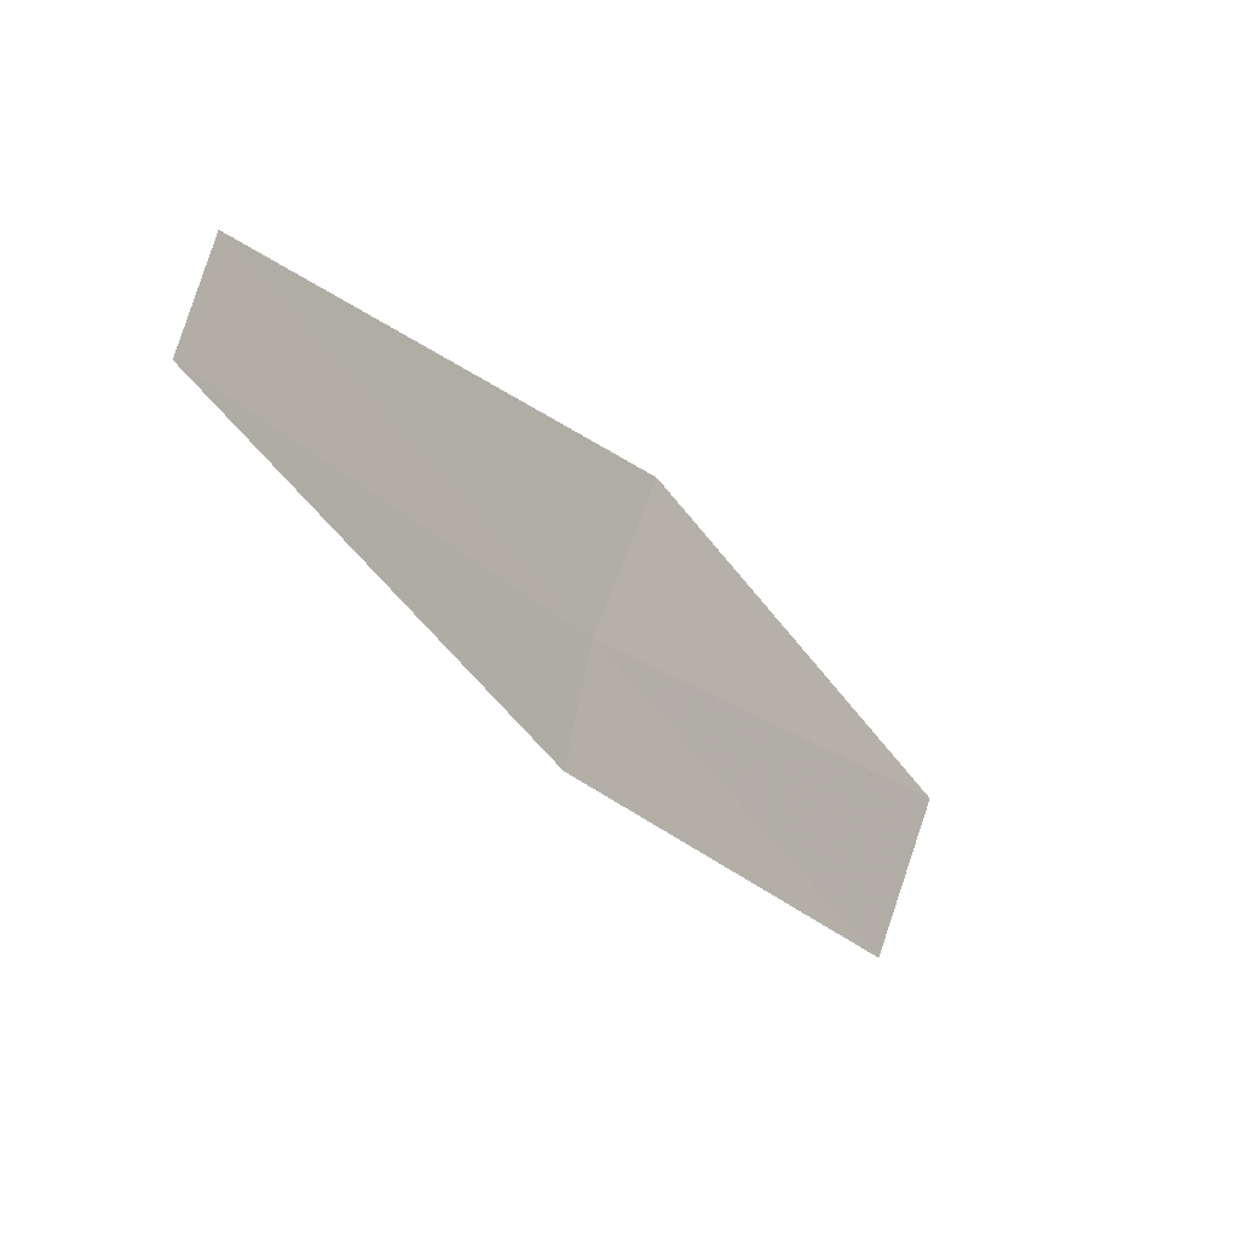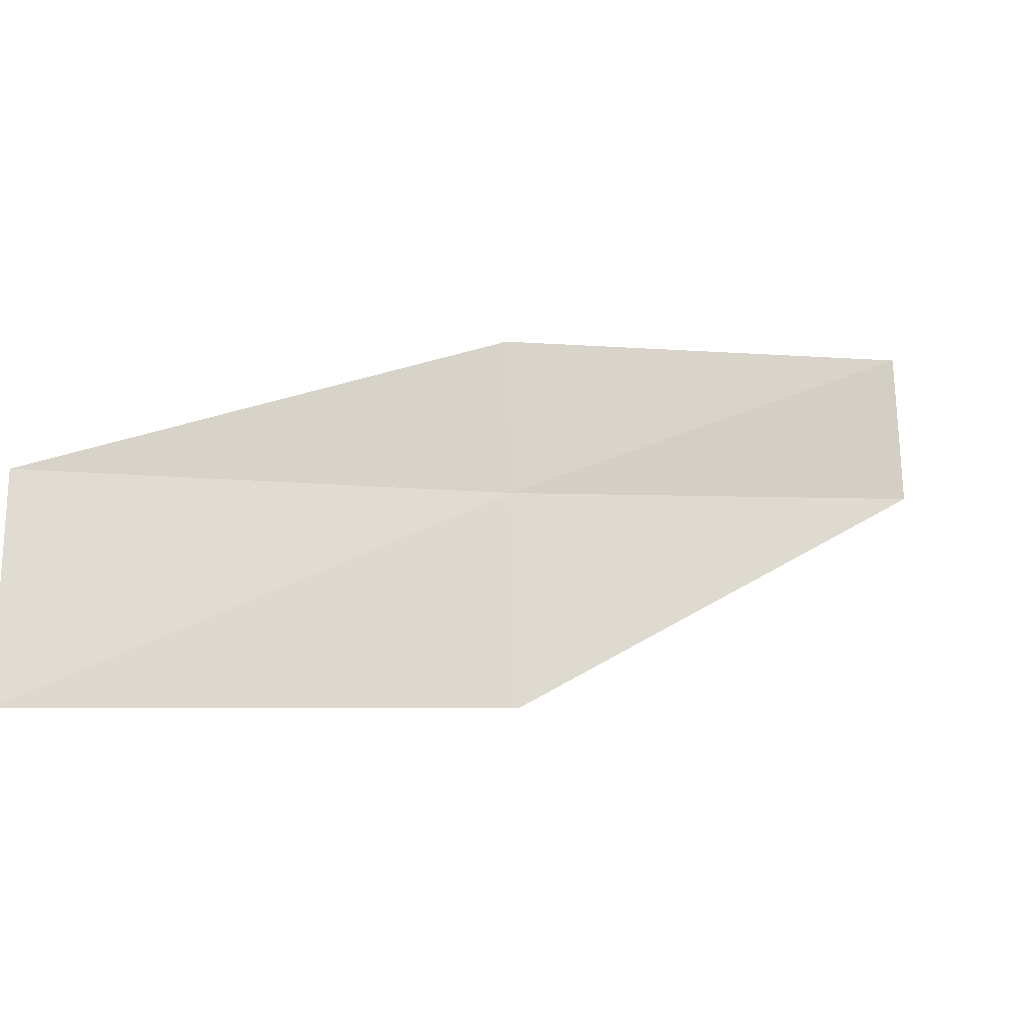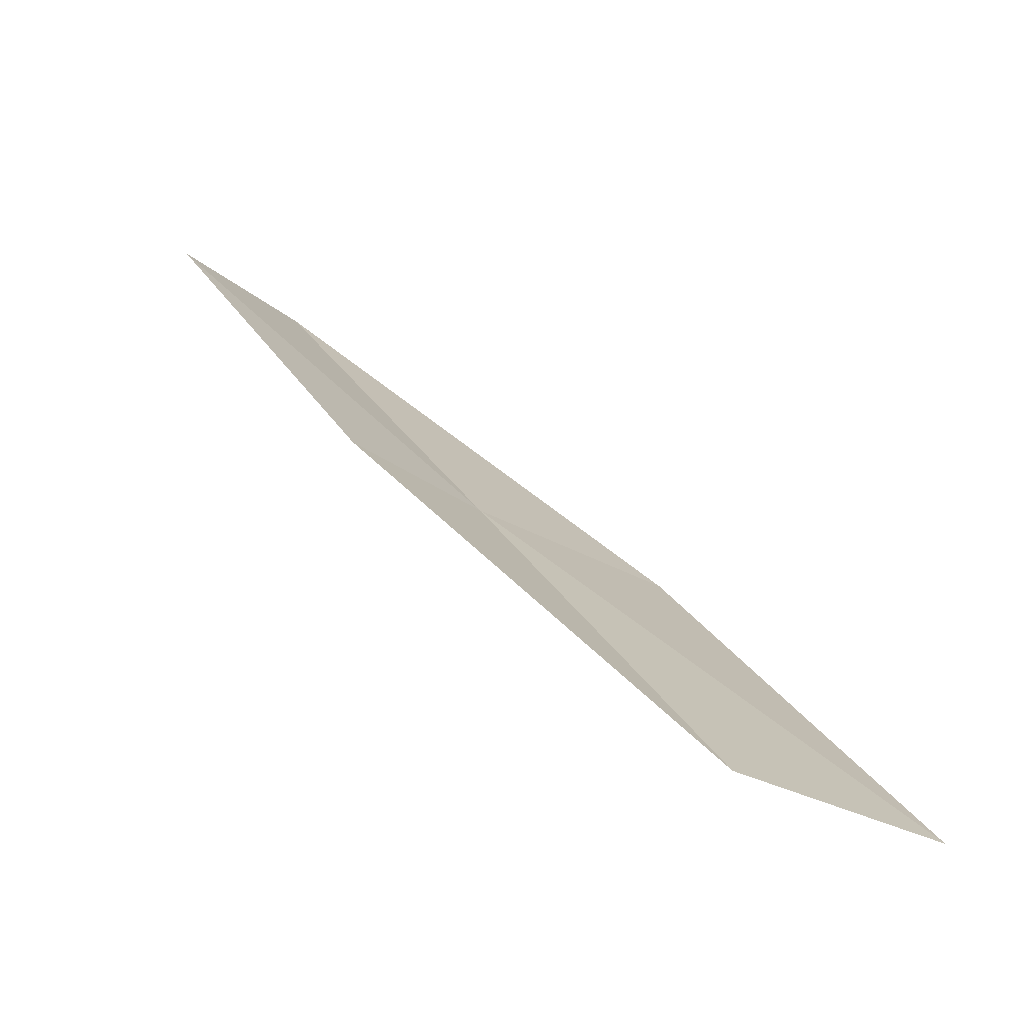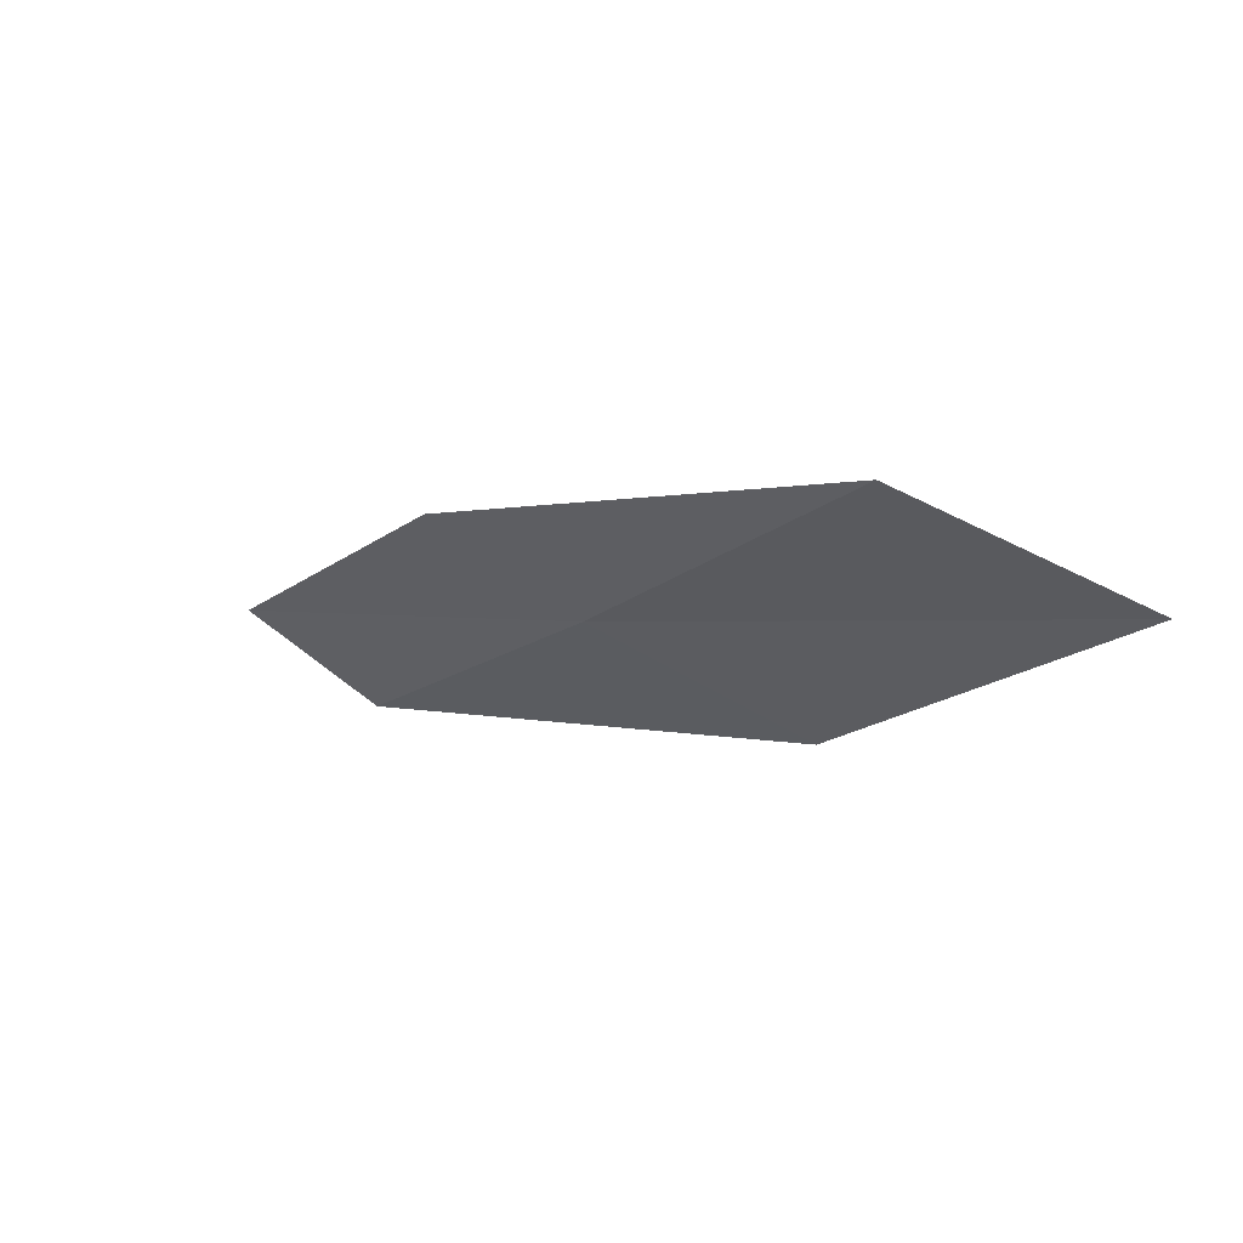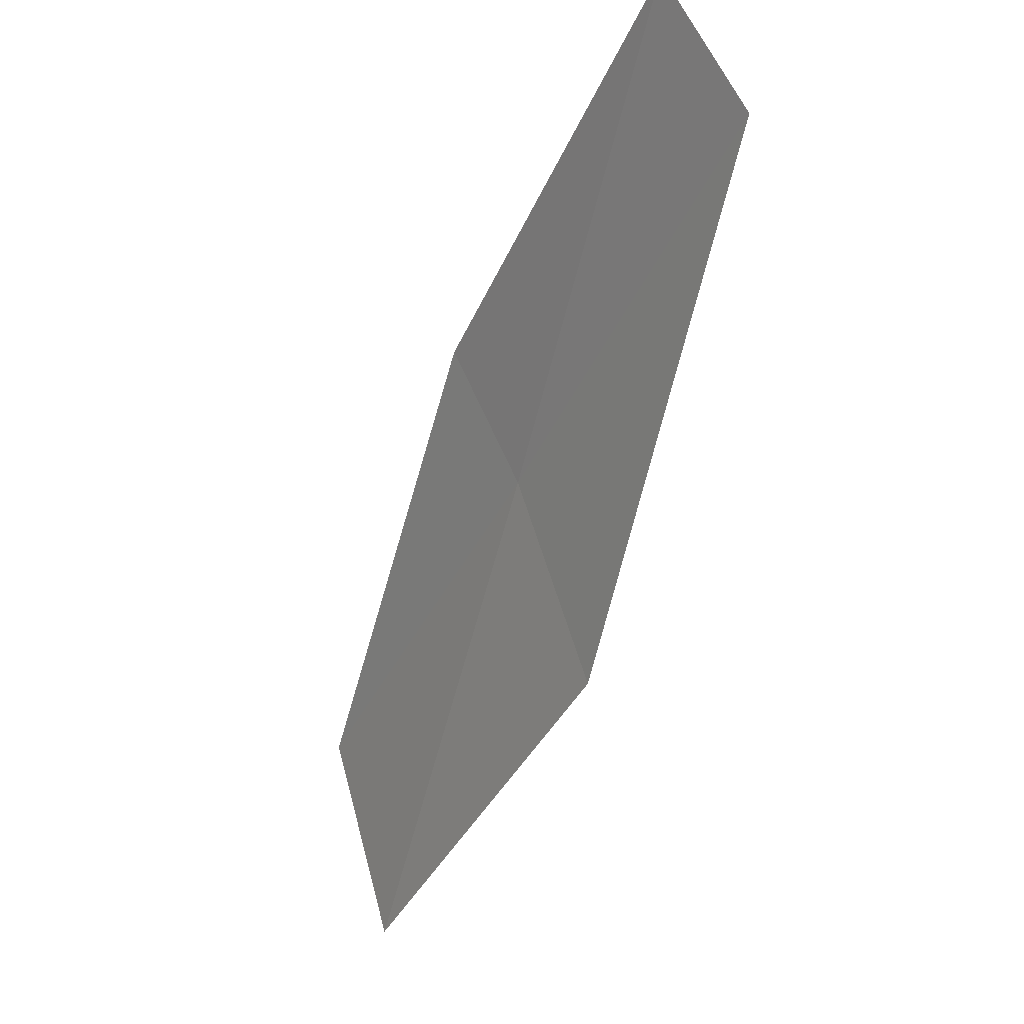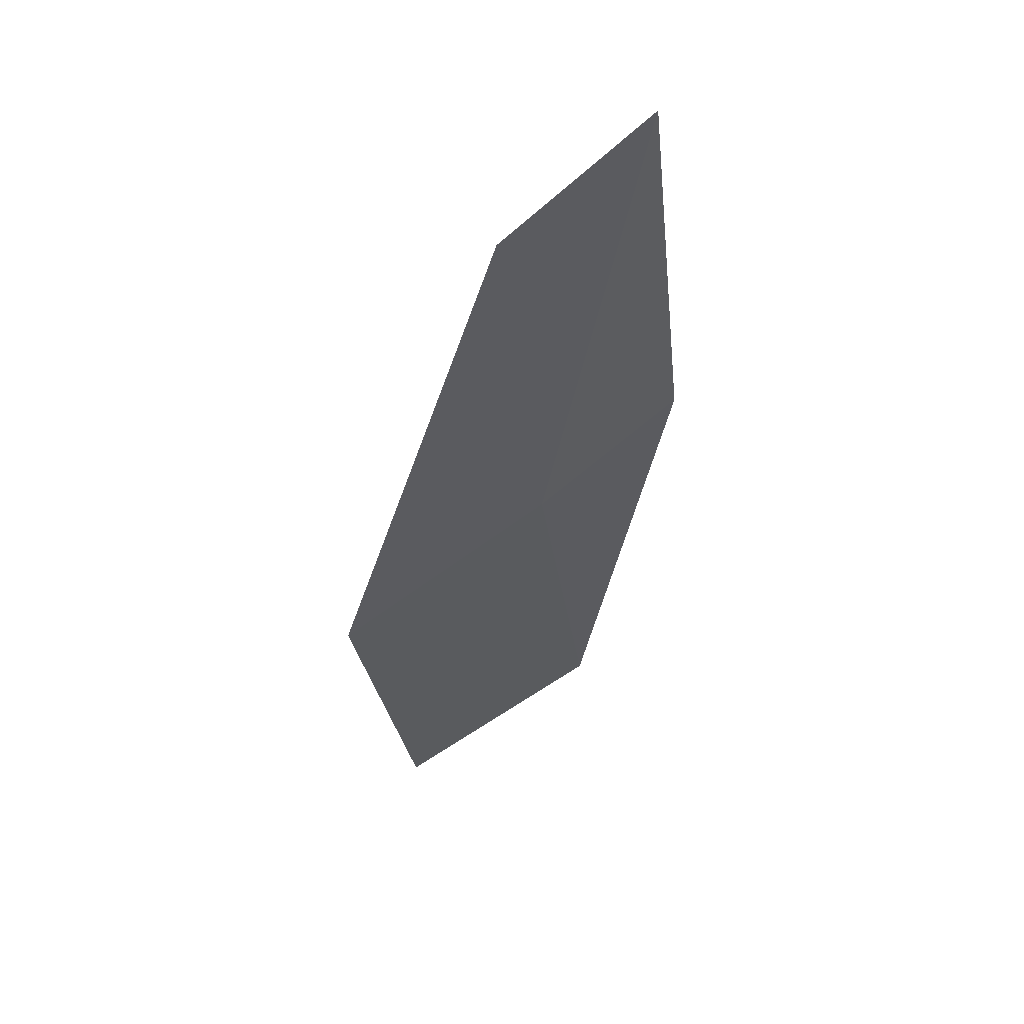
<metadata>
{"format":"obj","ext":"obj","renderer":"f3d","projection":"perspective","resolution":1024,"background":"white","views":[{"elev":41.1,"azim":124.6,"up":"+Z"},{"elev":42.7,"azim":-92.0,"up":"+Y"},{"elev":-41.4,"azim":167.5,"up":"+Z"},{"elev":-79.6,"azim":172.1,"up":"+Z"},{"elev":70.0,"azim":-87.7,"up":"+Z"},{"elev":-44.8,"azim":28.4,"up":"+Y"}]}
</metadata>
<code>
v -17.52 -16.18 6
v -18.49 -16.54 6
v -19.33 -15.55 4
v -18.34 -15.24 4
v -16.86 -15.85 6
v -16.65 -17.08 8
v -16.01 -16.71 8
f 1 2 3
f 1 3 4
f 1 4 5
f 1 6 2
f 1 7 6
f 1 5 7

</code>
